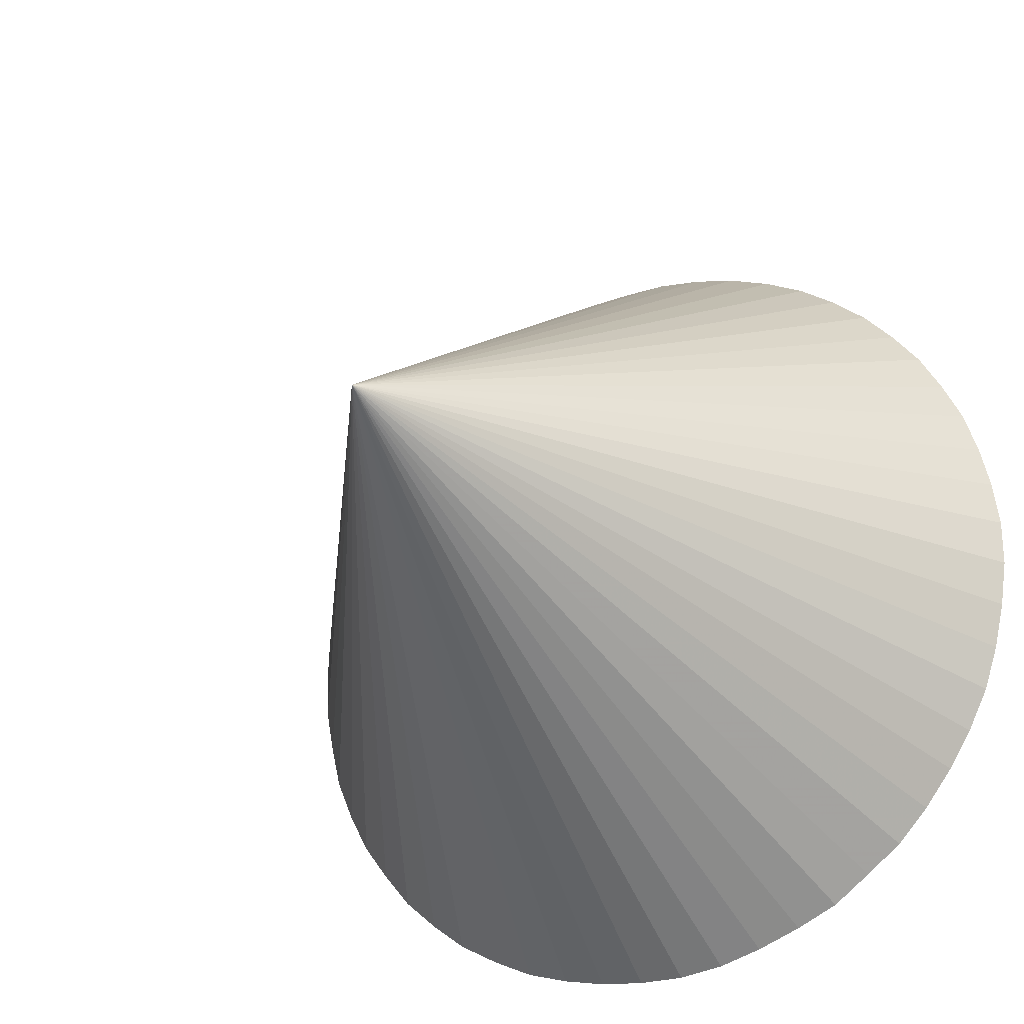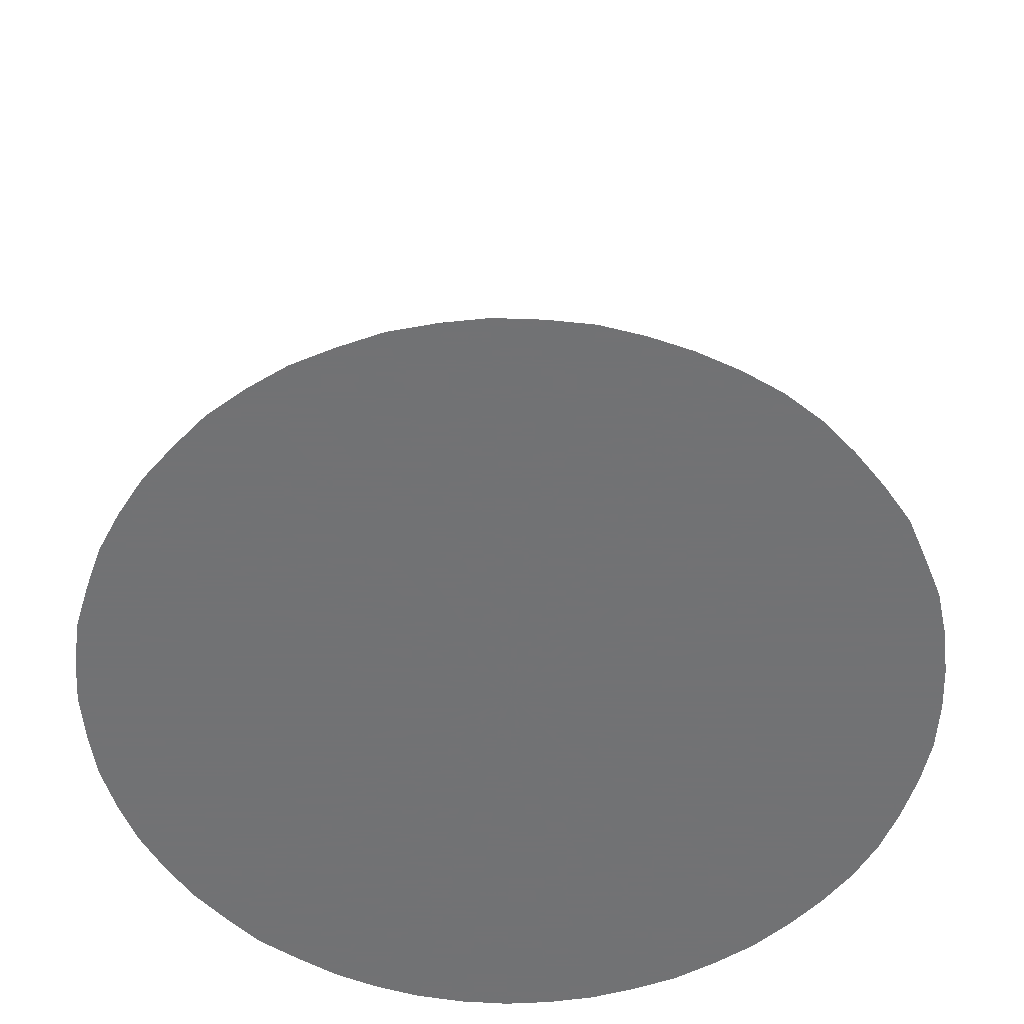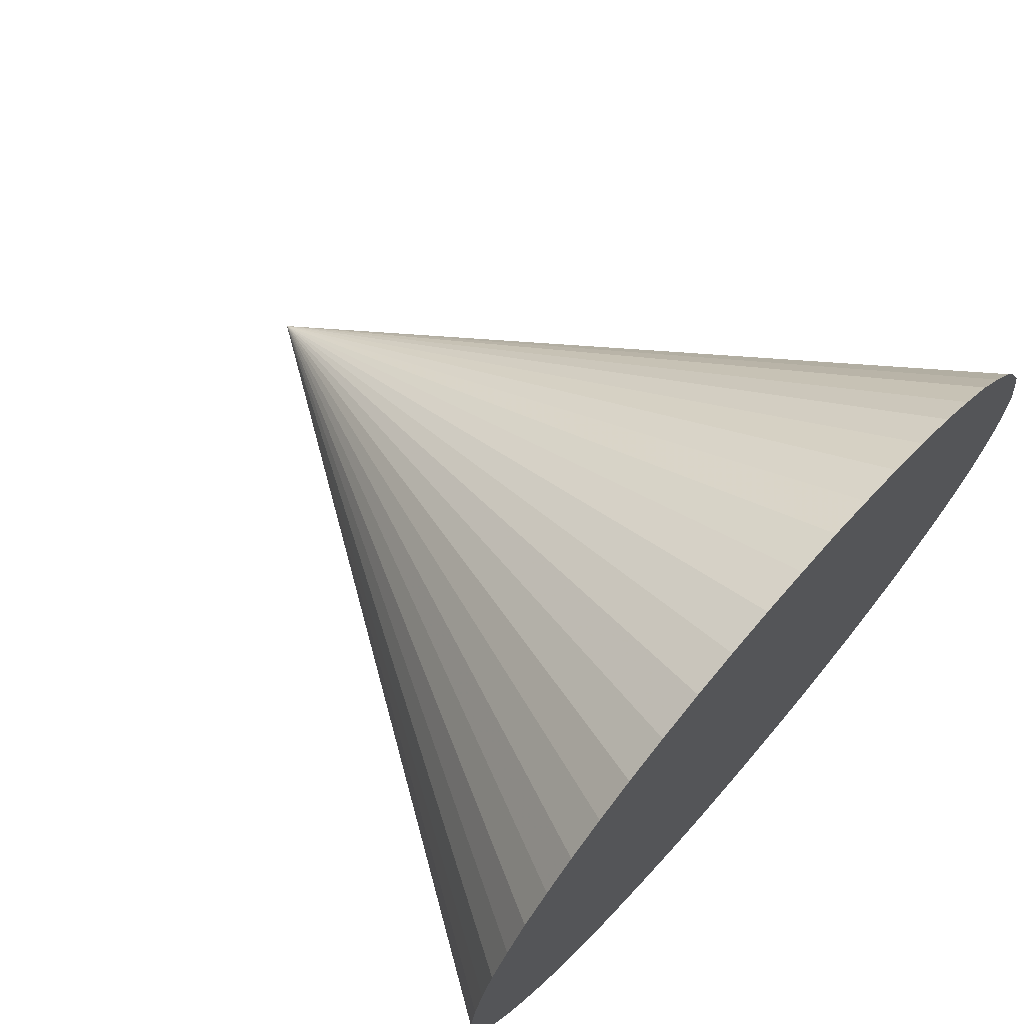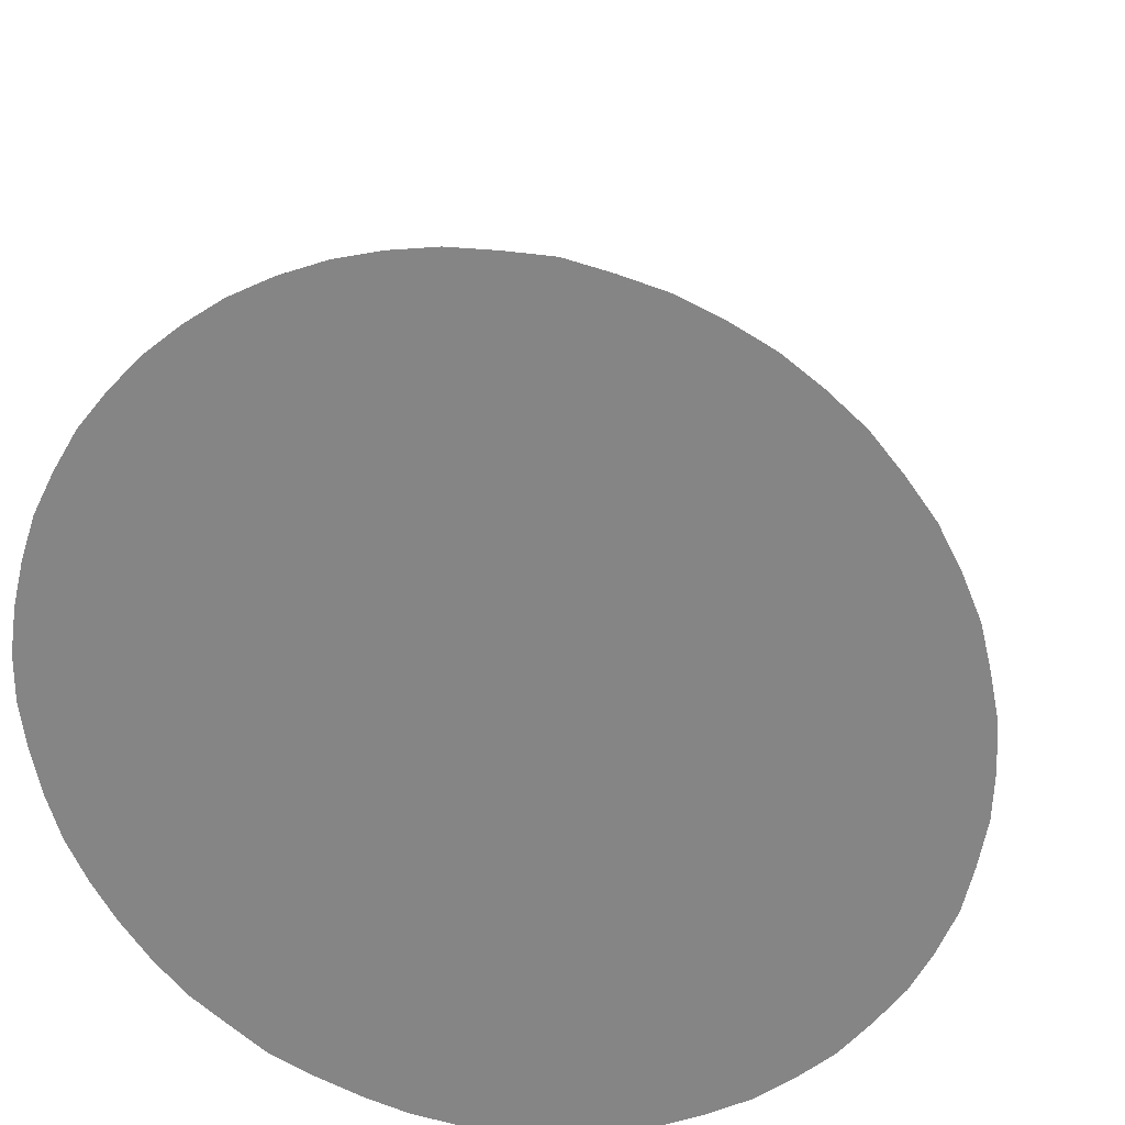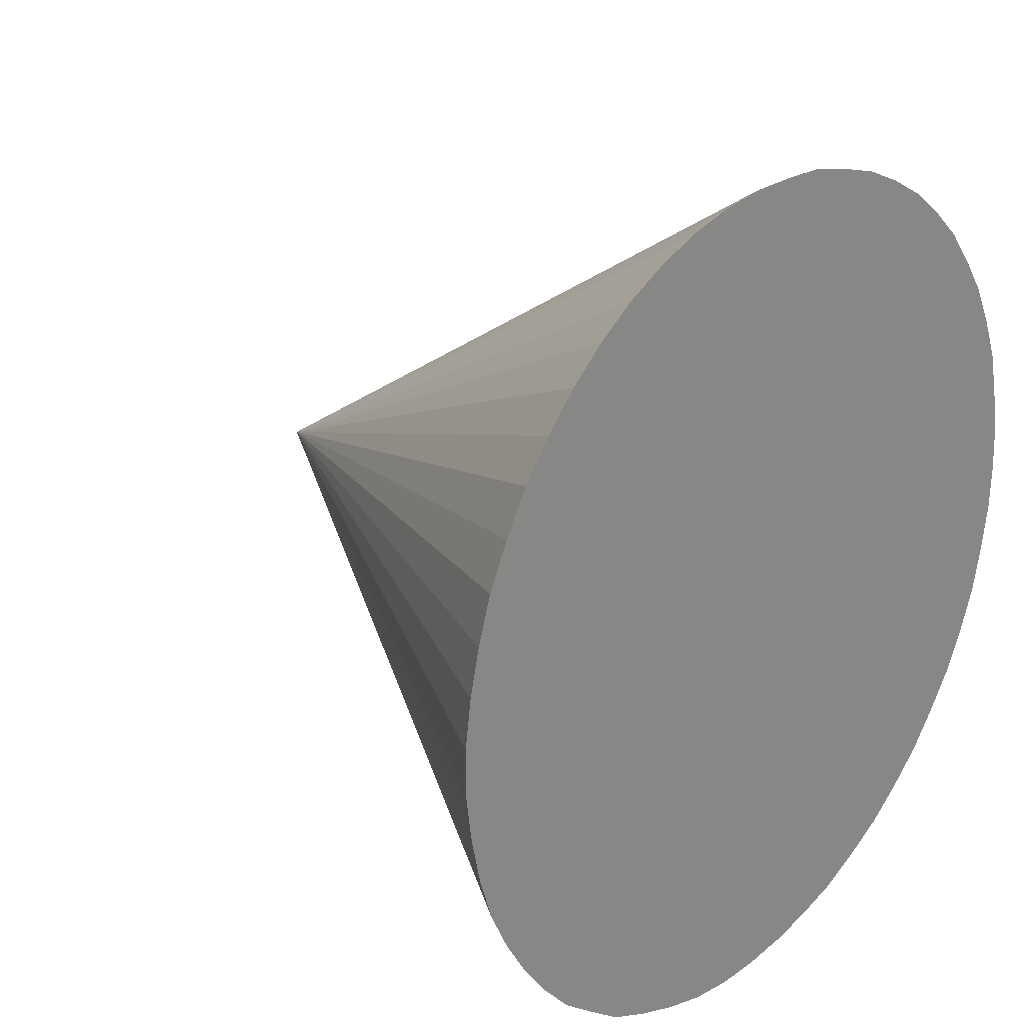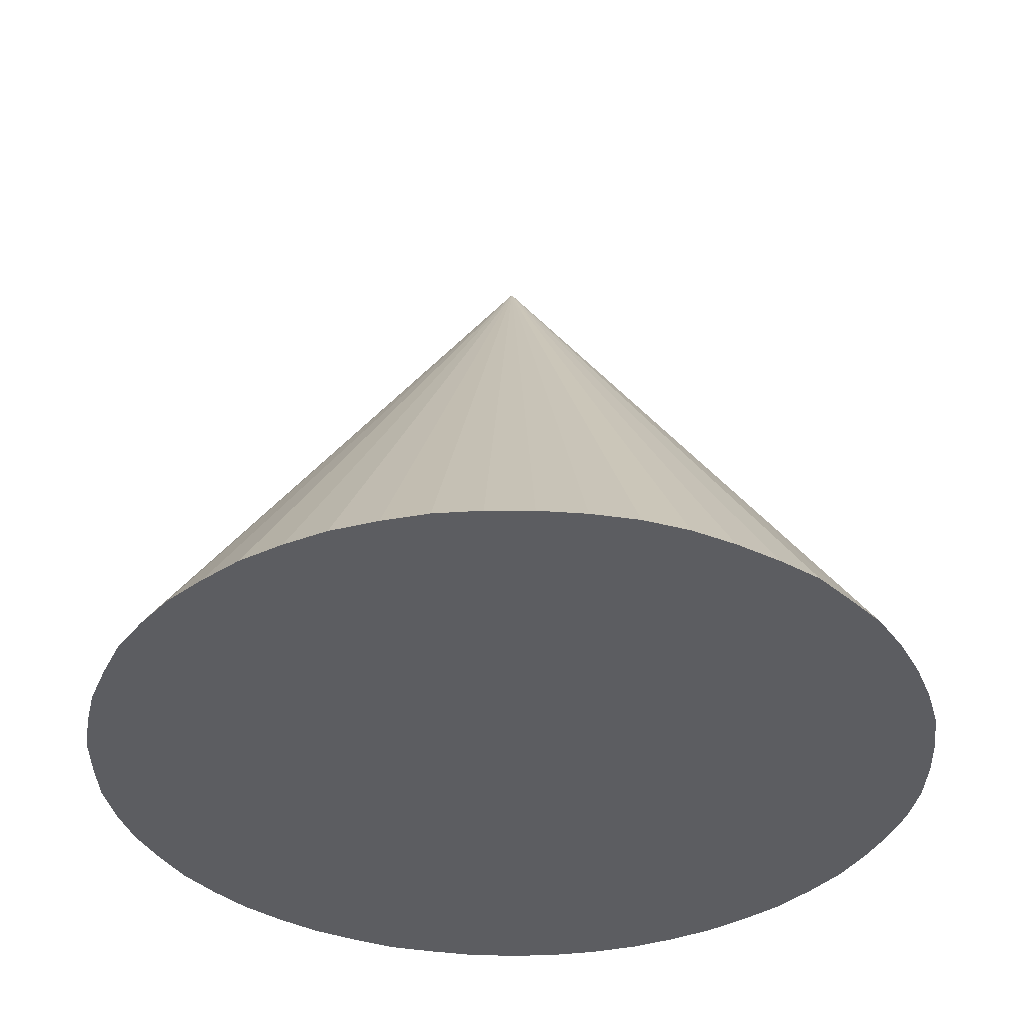
<metadata>
{"format":"obj","ext":"obj","renderer":"f3d","projection":"perspective","resolution":1024,"background":"white","views":[{"elev":-25.0,"azim":28.2,"up":"+Y"},{"elev":-55.6,"azim":-30.7,"up":"+Z"},{"elev":71.1,"azim":131.1,"up":"+Y"},{"elev":26.0,"azim":-168.9,"up":"+Y"},{"elev":25.0,"azim":131.1,"up":"+Y"},{"elev":-37.1,"azim":-10.9,"up":"+Z"}]}
</metadata>
<code>
v 166.1 -284.4 -1002
v 165.7 -282.2 -1002
v 185.6 -280 -1002
v 165.6 -280 -1002
v 165.7 -277.8 -1002
v 168.4 -290.5 -1002
v 167.4 -288.6 -1002
v 166.6 -286.5 -1002
v 172.8 -295.5 -1002
v 171.2 -294 -1002
v 169.8 -292.3 -1002
v 178.6 -298.8 -1002
v 176.6 -297.9 -1002
v 174.6 -296.8 -1002
v 184.9 -300 -1002
v 182.8 -299.8 -1002
v 180.7 -299.4 -1002
v 191.4 -299.1 -1002
v 189.3 -299.7 -1002
v 187.2 -300 -1002
v 197.3 -296.1 -1002
v 195.6 -297.4 -1002
v 193.6 -298.3 -1002
v 201.9 -291.4 -1002
v 200.6 -293.2 -1002
v 199.1 -294.8 -1002
v 204.8 -285.5 -1002
v 204.1 -287.6 -1002
v 203.1 -289.6 -1002
v 205.6 -278.9 -1002
v 205.6 -281.1 -1002
v 205.2 -283.3 -1002
v 204.1 -272.5 -1002
v 204.8 -274.6 -1002
v 205.2 -276.7 -1002
v 200.6 -266.9 -1002
v 201.9 -268.6 -1002
v 203.1 -270.5 -1002
v 195.6 -262.7 -1002
v 197.3 -263.9 -1002
v 199.1 -265.3 -1002
v 189.3 -260.4 -1002
v 191.4 -260.9 -1002
v 193.6 -261.7 -1002
v 182.8 -260.2 -1002
v 184.9 -260.1 -1002
v 187.2 -260.1 -1002
v 176.6 -262.2 -1002
v 178.6 -261.3 -1002
v 180.7 -260.7 -1002
v 171.2 -266.1 -1002
v 172.8 -264.6 -1002
v 174.6 -263.3 -1002
v 167.4 -271.5 -1002
v 168.4 -269.6 -1002
v 169.8 -267.8 -1002
v 166.1 -275.7 -1002
v 166.6 -273.6 -1002
v 185.6 -280 -971.8
f 1 2 3
f 3 2 4
f 3 4 5
f 6 7 3
f 3 7 8
f 3 8 1
f 9 10 3
f 3 10 11
f 3 11 6
f 12 13 3
f 3 13 14
f 3 14 9
f 15 16 3
f 3 16 17
f 3 17 12
f 18 19 3
f 3 19 20
f 3 20 15
f 21 22 3
f 3 22 23
f 3 23 18
f 24 25 3
f 3 25 26
f 3 26 21
f 27 28 3
f 3 28 29
f 3 29 24
f 30 31 3
f 3 31 32
f 3 32 27
f 33 34 3
f 3 34 35
f 3 35 30
f 36 37 3
f 3 37 38
f 3 38 33
f 39 40 3
f 3 40 41
f 3 41 36
f 42 43 3
f 3 43 44
f 3 44 39
f 45 46 3
f 3 46 47
f 3 47 42
f 48 49 3
f 3 49 50
f 3 50 45
f 51 52 3
f 3 52 53
f 3 53 48
f 54 55 3
f 3 55 56
f 3 56 51
f 5 57 3
f 3 57 58
f 3 58 54
f 57 5 59
f 57 59 58
f 54 58 59
f 55 54 59
f 56 55 59
f 51 56 59
f 52 51 59
f 53 52 59
f 48 53 59
f 49 48 59
f 50 49 59
f 45 50 59
f 46 45 59
f 47 46 59
f 42 47 59
f 43 42 59
f 44 43 59
f 39 44 59
f 40 39 59
f 41 40 59
f 36 41 59
f 37 36 59
f 38 37 59
f 33 38 59
f 34 33 59
f 35 34 59
f 30 35 59
f 31 30 59
f 32 31 59
f 27 32 59
f 28 27 59
f 29 28 59
f 24 29 59
f 25 24 59
f 26 25 59
f 21 26 59
f 22 21 59
f 23 22 59
f 18 23 59
f 19 18 59
f 20 19 59
f 15 20 59
f 16 15 59
f 17 16 59
f 12 17 59
f 13 12 59
f 14 13 59
f 9 14 59
f 10 9 59
f 11 10 59
f 6 11 59
f 7 6 59
f 8 7 59
f 1 8 59
f 2 1 59
f 4 2 59
f 5 4 59

</code>
